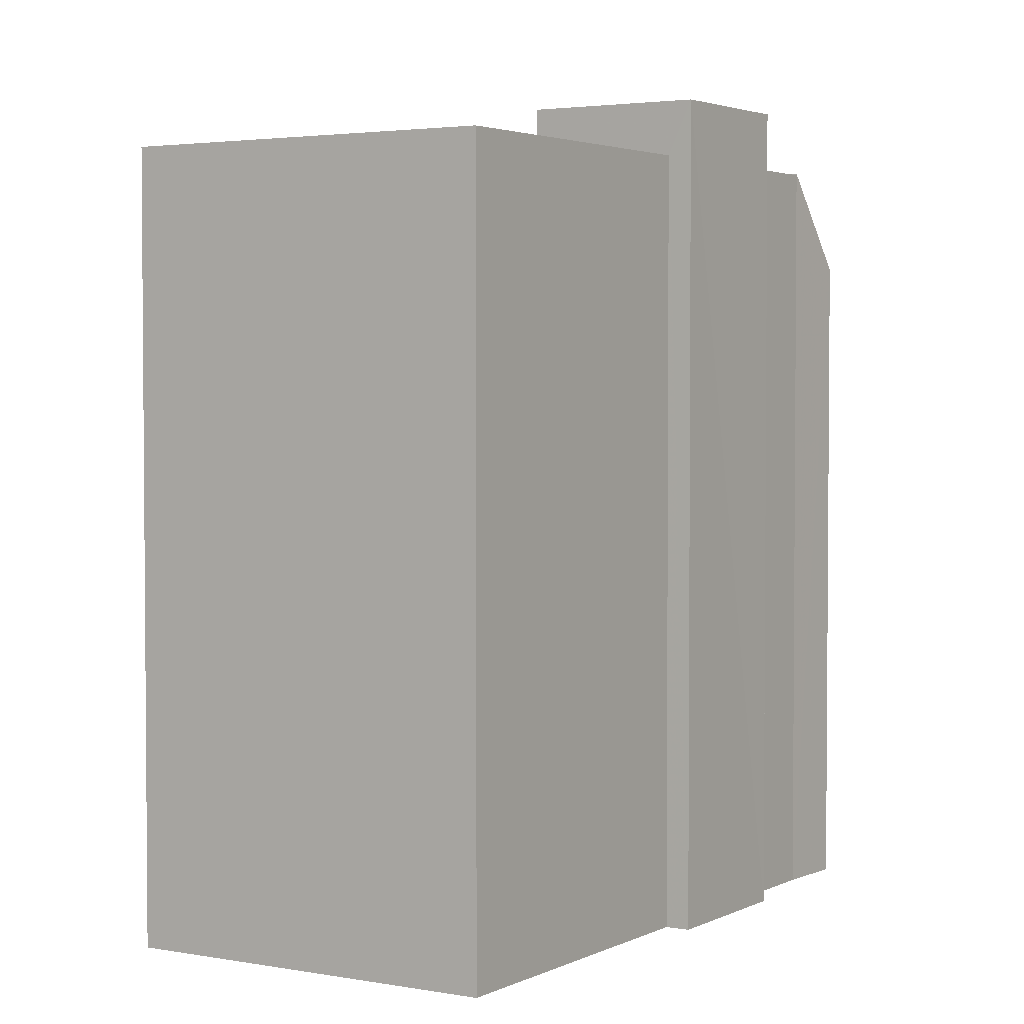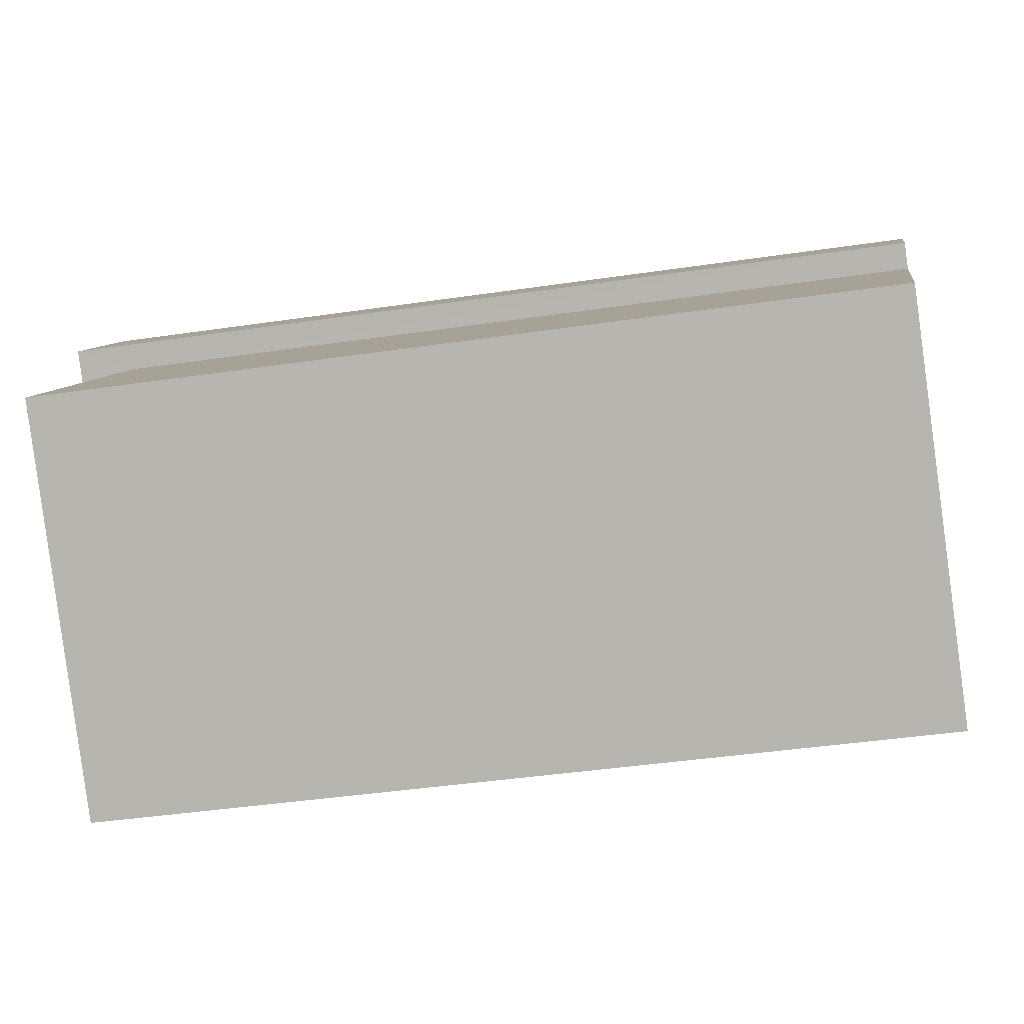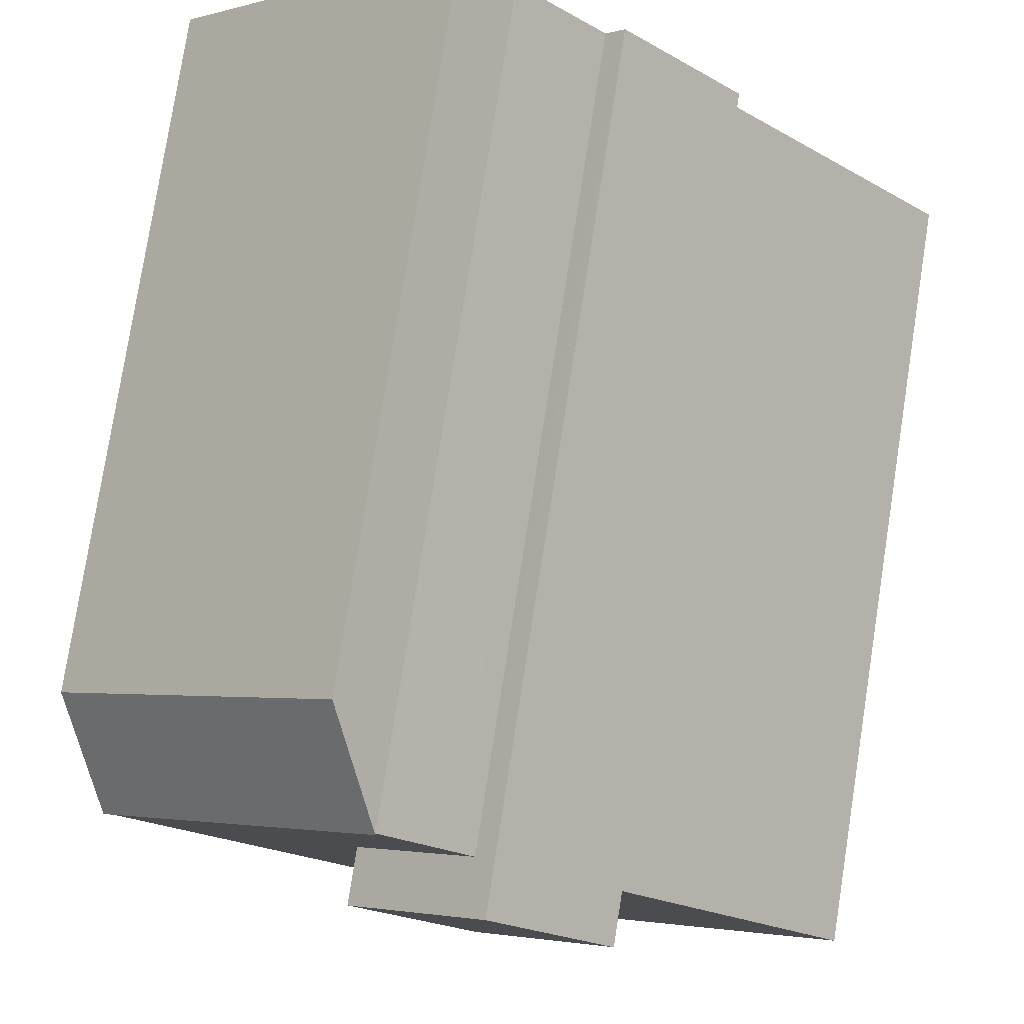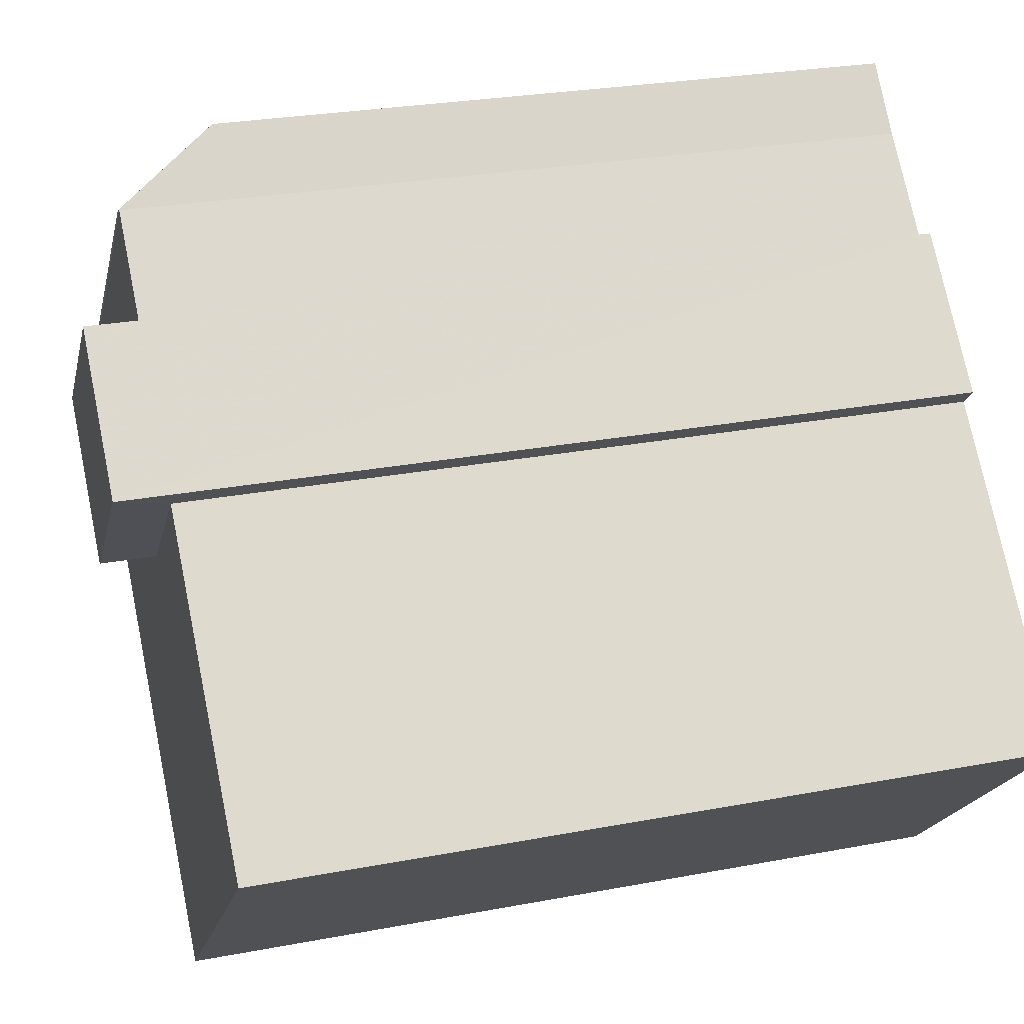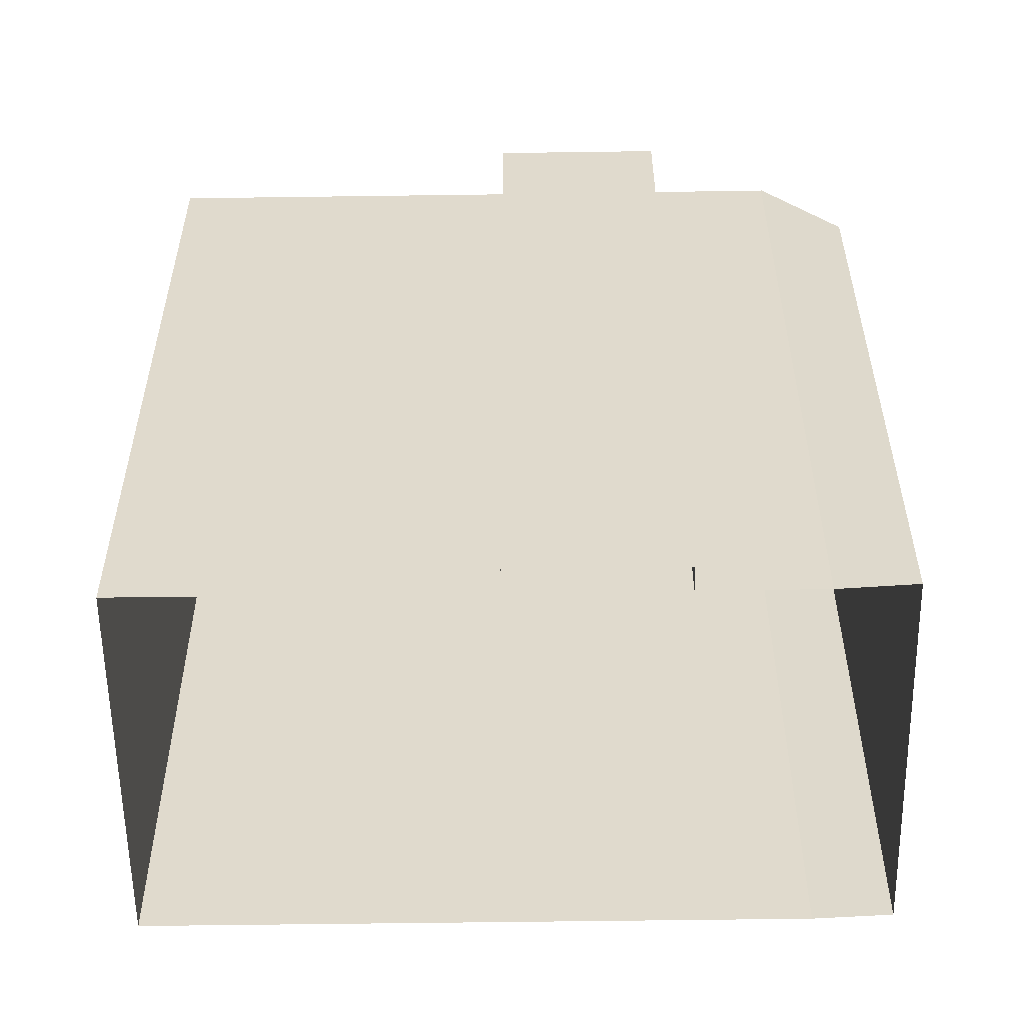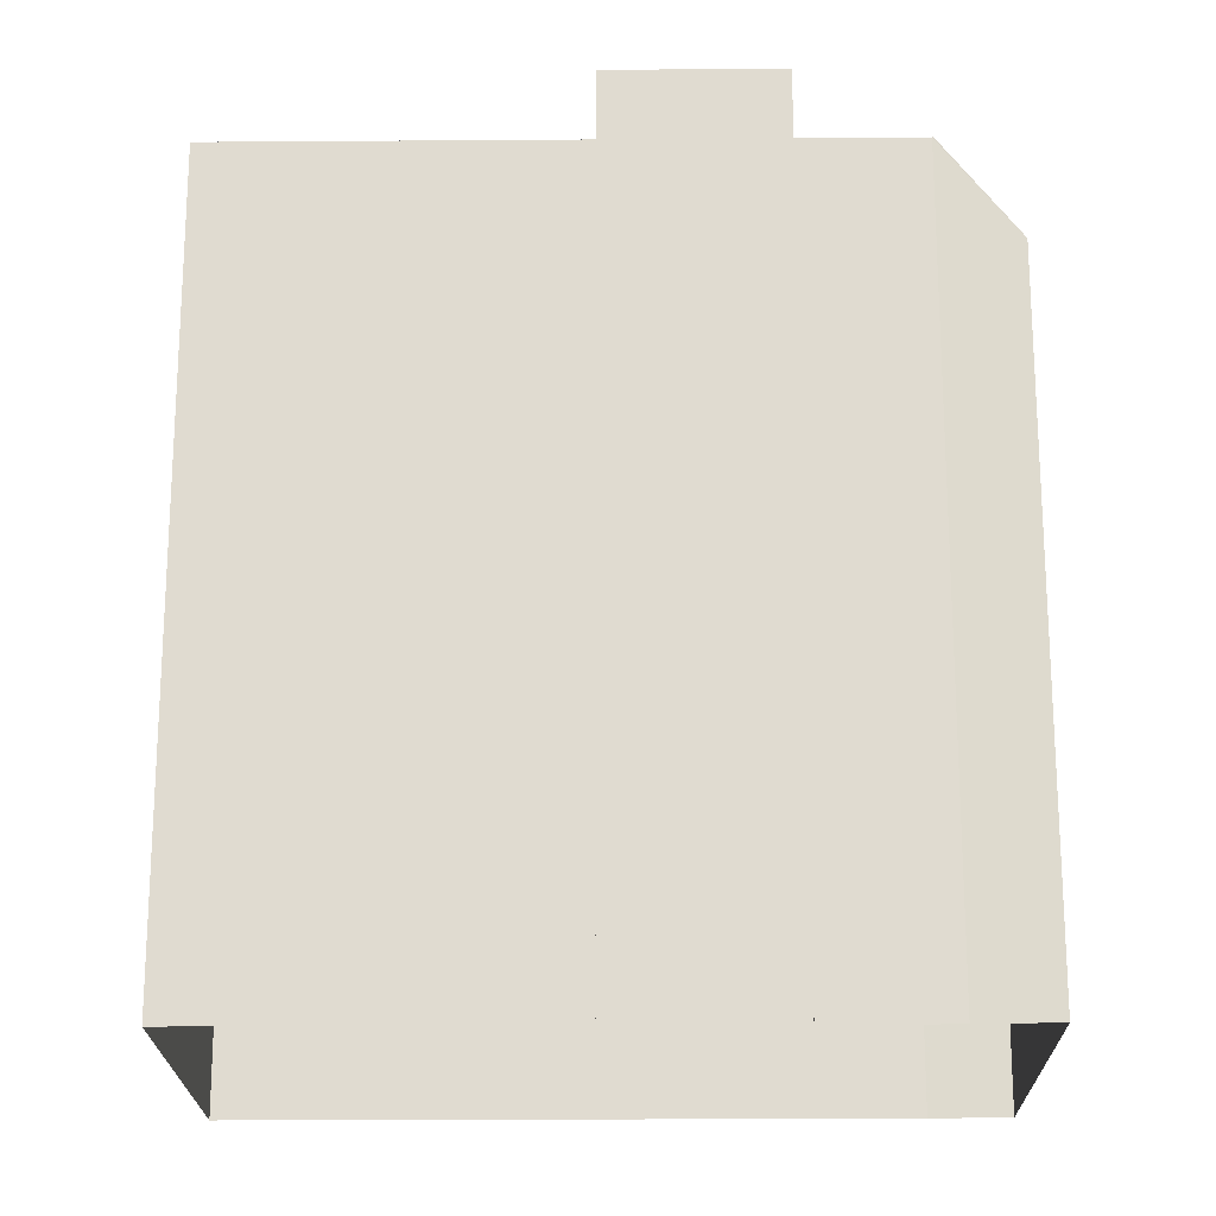
<metadata>
{"format":"obj","ext":"obj","renderer":"f3d","projection":"perspective","resolution":1024,"background":"white","views":[{"elev":2.9,"azim":76.5,"up":"+Z"},{"elev":-39.2,"azim":100.7,"up":"+Y"},{"elev":78.3,"azim":8.9,"up":"+Y"},{"elev":26.4,"azim":73.3,"up":"+Y"},{"elev":-56.6,"azim":135.0,"up":"+Z"},{"elev":-20.4,"azim":134.9,"up":"+Z"}]}
</metadata>
<code>
v -6160 -3.69e+04 2.884
v -6164 -3.691e+04 2.884
v -6165 -3.691e+04 2.884
v -6161 -3.69e+04 2.884
v -6158 -3.691e+04 2.883
v -6158 -3.691e+04 2.881
v -6154 -3.691e+04 2.881
v -6159 -3.69e+04 2.883
v -6157 -3.69e+04 2.883
v -6159 -3.69e+04 2.883
v -6160 -3.69e+04 13.92
v -6161 -3.69e+04 12.48
v -6165 -3.691e+04 12.48
v -6164 -3.691e+04 13.92
v -6159 -3.691e+04 13.9
v -6158 -3.691e+04 13.9
v -6154 -3.691e+04 13.9
v -6164 -3.691e+04 13.9
v -6161 -3.69e+04 13.9
v -6160 -3.69e+04 13.9
v -6158 -3.691e+04 13.9
v -6159 -3.69e+04 13.9
v -6159 -3.691e+04 14.66
v -6157 -3.69e+04 14.66
v -6159 -3.69e+04 14.67
v -6161 -3.69e+04 14.67
f 1 2 3
f 3 4 1
f 5 6 2
f 5 7 6
f 8 9 5
f 10 8 5
f 10 2 1
f 10 5 2
f 11 12 13
f 14 11 13
f 15 16 17
f 16 15 18
f 18 19 20
f 17 21 15
f 20 19 22
f 15 19 18
f 23 24 25
f 26 23 25
f 13 4 3
f 13 12 4
f 1 4 12
f 12 11 20
f 1 12 20
f 2 13 3
f 18 14 13
f 2 18 13
f 20 11 14
f 18 20 14
f 16 6 7
f 17 16 7
f 16 2 6
f 16 18 2
f 22 1 20
f 22 10 1
f 5 17 7
f 5 21 17
f 23 21 24
f 24 21 9
f 23 15 21
f 9 21 5
f 24 9 8
f 25 24 8
f 19 26 22
f 10 22 8
f 8 22 25
f 22 26 25
f 19 23 26
f 19 15 23

</code>
